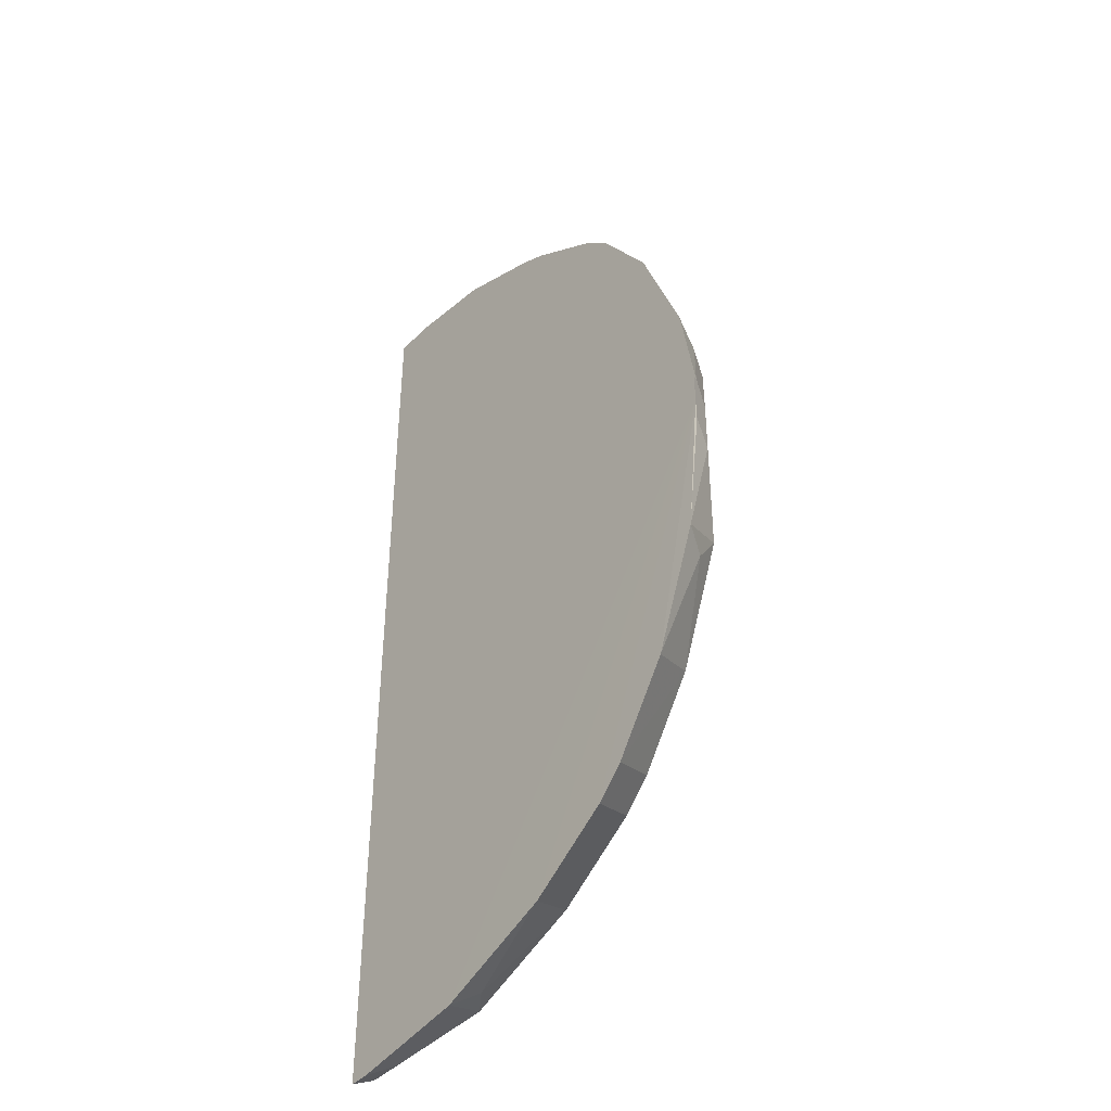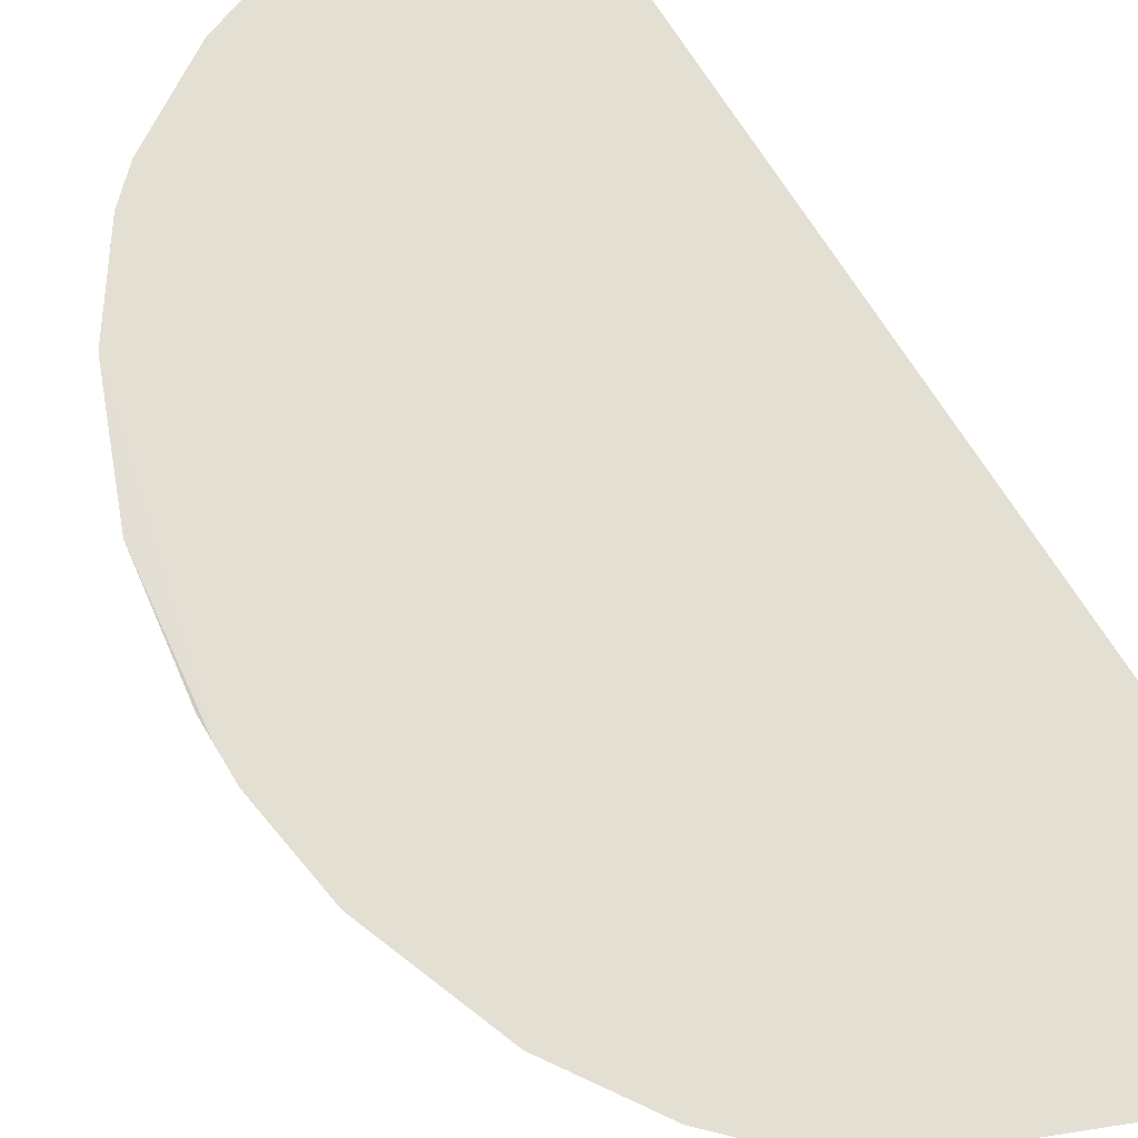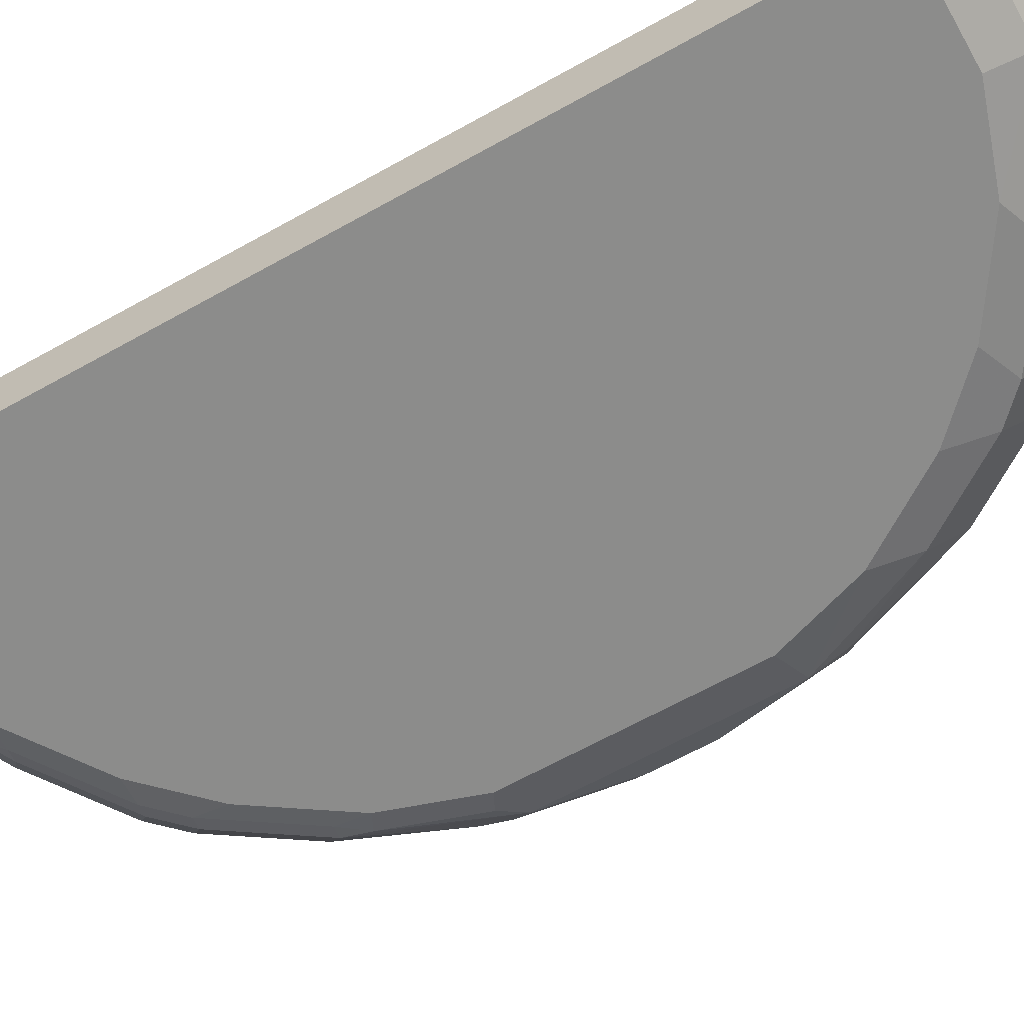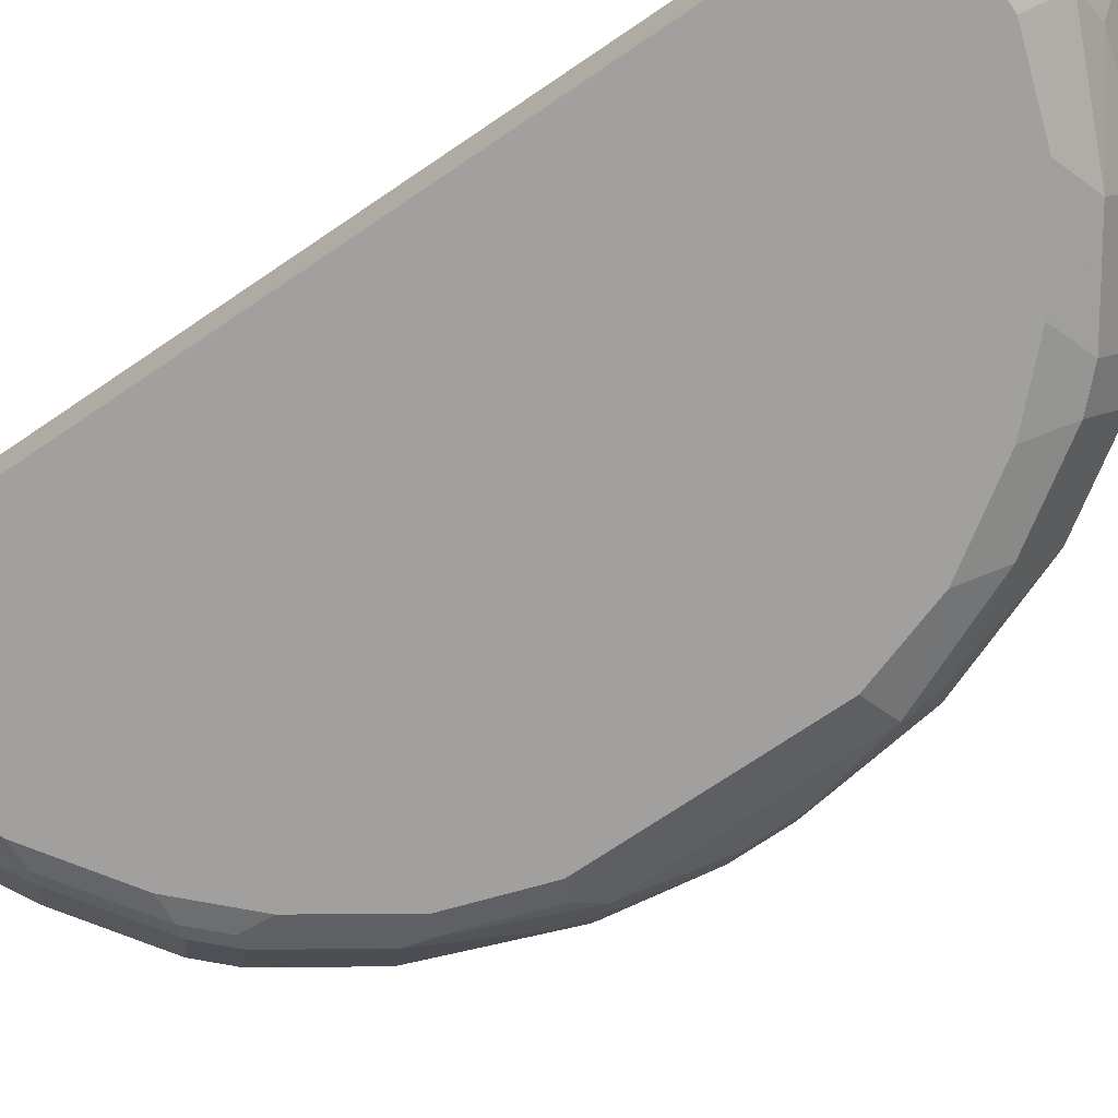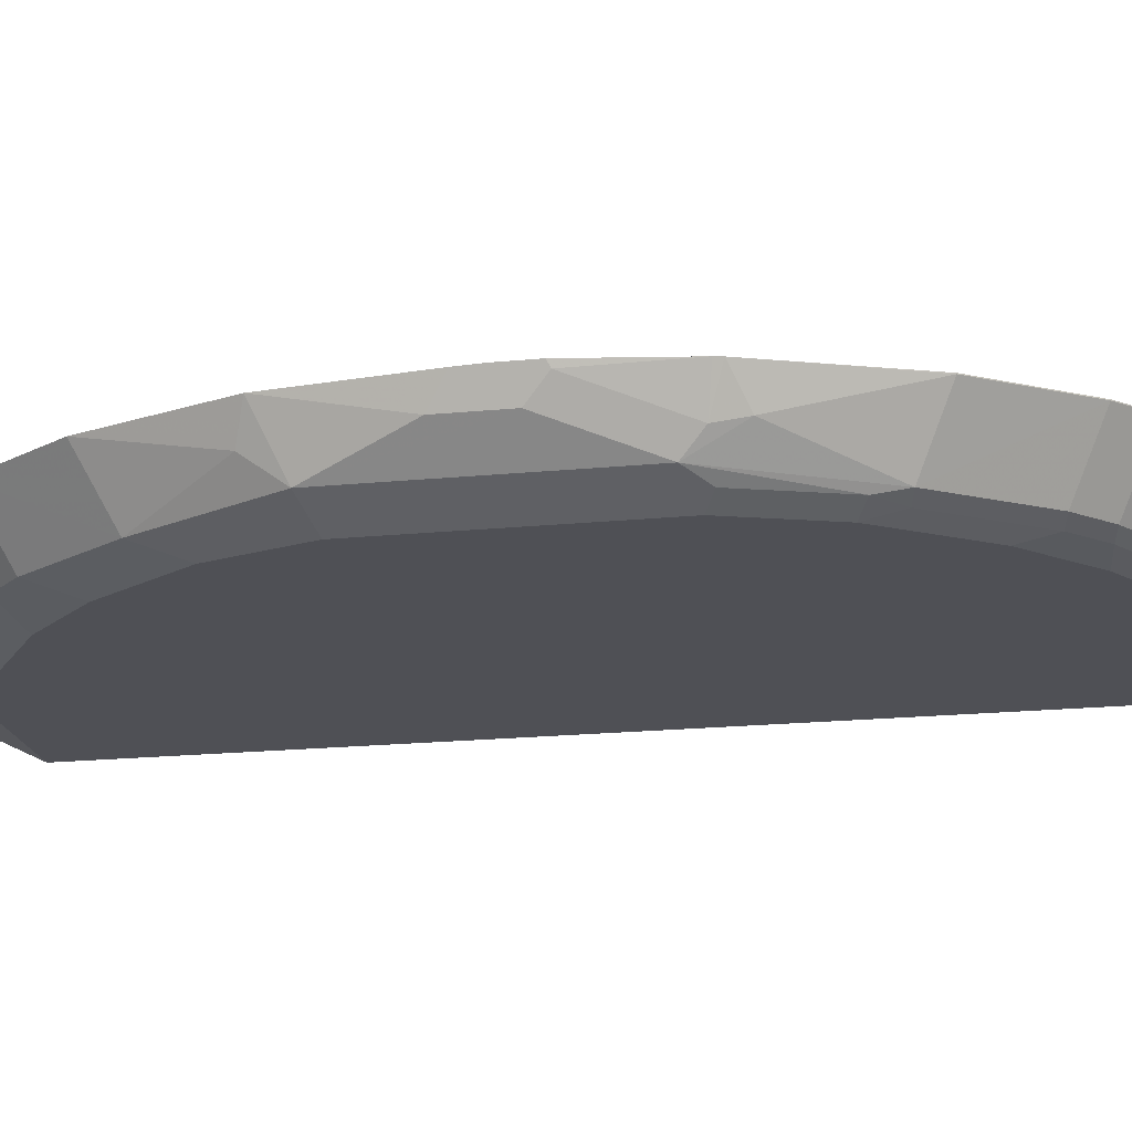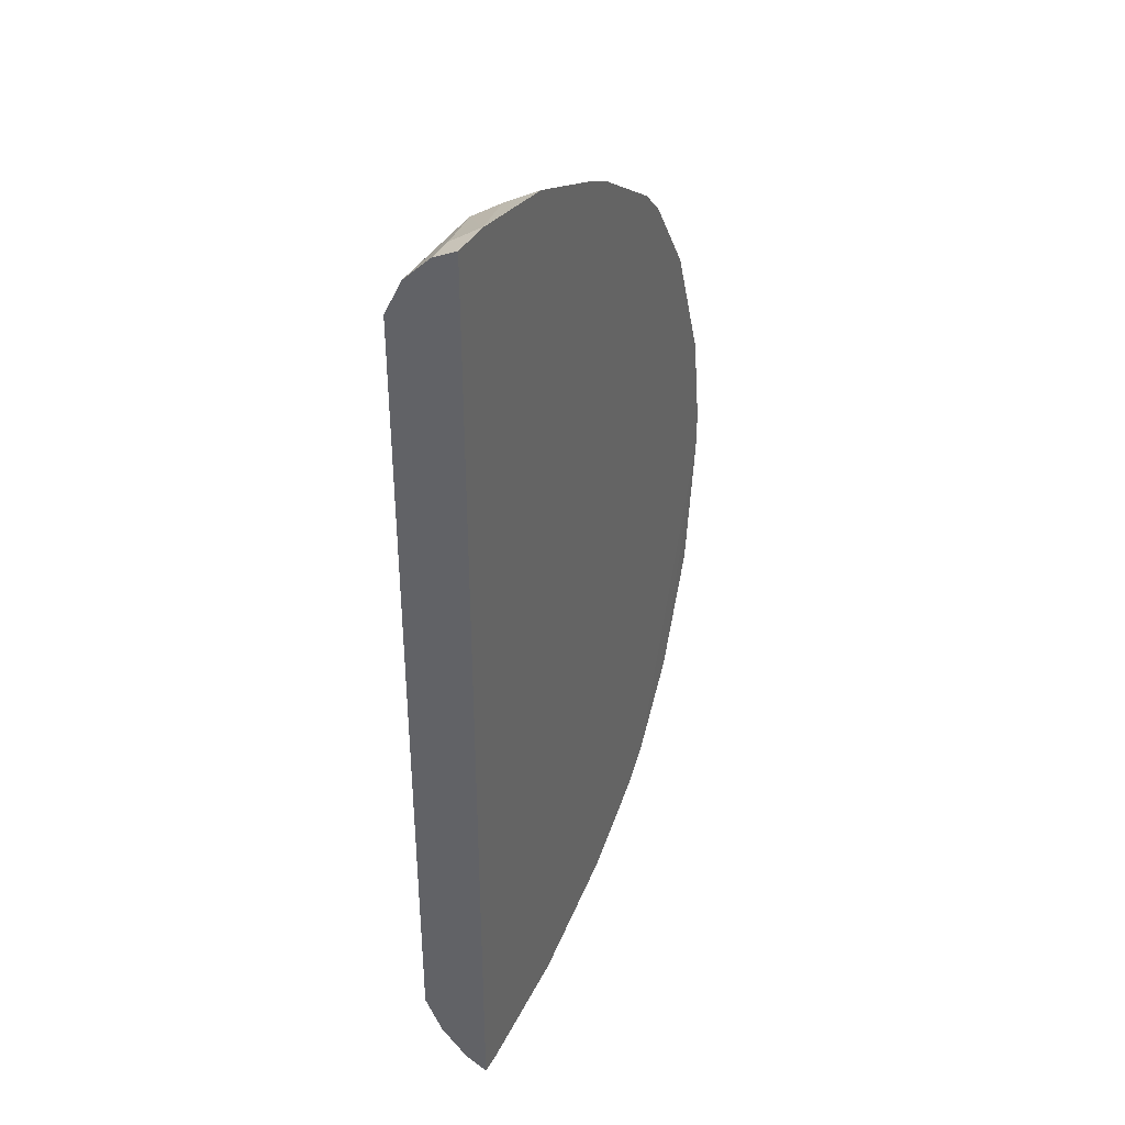
<metadata>
{"format":"obj","ext":"obj","renderer":"f3d","projection":"perspective","resolution":1024,"background":"white","views":[{"elev":-42.4,"azim":-129.6,"up":"+Z"},{"elev":66.6,"azim":-30.9,"up":"+Y"},{"elev":-64.1,"azim":119.5,"up":"+Y"},{"elev":-71.8,"azim":124.2,"up":"+Y"},{"elev":-19.3,"azim":-79.5,"up":"+Y"},{"elev":38.8,"azim":116.7,"up":"+Z"}]}
</metadata>
<code>
v -0.001058 -0.7267 0.6304
v -0.001058 -0.7267 0.4985
v -0.6304 -0.7267 0.002121
v -0.4986 -0.7267 0.002121
v -0.001058 -0.7277 -0.6299
v -0.001058 -0.8163 -0.5323
v -0.001058 -0.7926 -0.5797
v -0.001058 -0.7571 -0.6152
v -0.04735 -0.7571 -0.6152
v -0.1538 -0.7926 -0.5797
v -0.1832 -0.7277 -0.6091
v -0.02654 -0.7277 -0.6299
v -0.337 -0.7277 -0.5499
v -0.1952 -0.7631 -0.5856
v -0.3017 -0.7986 -0.5146
v -0.4434 -0.7277 -0.4789
v -0.4081 -0.7986 -0.4436
v -0.3549 -0.8163 -0.4259
v -0.2485 -0.8163 -0.4968
v -0.142 -0.8163 -0.5323
v -0.4259 -0.8163 -0.3549
v -0.4436 -0.7986 -0.4081
v -0.4789 -0.7277 -0.4434
v -0.5146 -0.7986 -0.3017
v -0.4969 -0.8163 -0.2485
v -0.5797 -0.7926 -0.1538
v -0.5323 -0.8163 -0.142
v -0.001058 -0.8163 0.5324
v -0.142 -0.8163 0.5324
v -0.2485 -0.8163 0.4968
v -0.3549 -0.8163 0.4259
v -0.284 -0.8074 0.5013
v -0.3904 -0.8074 0.4303
v -0.4081 -0.7986 0.4348
v -0.3017 -0.7986 0.5057
v -0.2662 -0.7986 0.5235
v -0.2485 -0.8045 0.5205
v -0.142 -0.7926 0.5797
v -0.001058 -0.7926 0.5797
v -0.001058 -0.7572 0.6151
v -0.0355 -0.7572 0.6151
v -0.05324 -0.7276 0.63
v -0.1598 -0.7631 0.5944
v -0.1775 -0.7267 0.6098
v -0.05244 -0.7267 0.6304
v -0.3008 -0.7267 0.56
v -0.2485 -0.7808 0.5457
v -0.3371 -0.7276 0.5412
v -0.4436 -0.7276 0.4703
v -0.4791 -0.7276 0.4348
v -0.4445 -0.7267 0.4698
v -0.338 -0.7267 0.5408
v -0.3363 -0.7267 0.5418
v -0.5505 -0.7267 0.3281
v -0.4795 -0.7267 0.4345
v -0.4782 -0.7267 0.436
v -0.5501 -0.7276 0.3283
v -0.5146 -0.7986 0.2928
v -0.5855 -0.7631 0.1864
v -0.6107 -0.7267 0.1692
v -0.6304 -0.7267 0.04394
v -0.6126 -0.7267 0.1606
v -0.5915 -0.769 0.1538
v -0.627 -0.7335 0.04732
v -0.6152 -0.7572 0.02371
v -0.5796 -0.7926 0.1302
v -0.5205 -0.8045 0.2603
v -0.556 -0.8045 0.1538
v -0.6152 -0.7571 -0.04737
v -0.6091 -0.7277 -0.1832
v -0.6299 -0.7277 -0.02658
v -0.5499 -0.7277 -0.337
v -0.5856 -0.7631 -0.1952
v -0.5323 -0.8163 0.142
v -0.4968 -0.8163 0.2485
v -0.4259 -0.8163 0.3549
v -0.4259 -0.8074 0.3948
v -0.4436 -0.7986 0.3992
v -0.4968 -0.8074 0.2884
f 57 59 58
f 62 60 61
f 57 60 59
f 57 54 60
f 60 54 3
f 61 60 3
f 62 63 60
f 66 59 63
f 62 61 64
f 64 61 65
f 64 65 63
f 66 63 65
f 66 67 58
f 66 58 59
f 57 58 50
f 62 64 63
f 57 50 54
f 49 50 34
f 56 55 50
f 49 35 48
f 66 68 67
f 49 34 35
f 49 51 50
f 49 48 51
f 52 51 48
f 52 46 51
f 55 54 50
f 53 46 52
f 53 52 48
f 46 1 51
f 51 1 3
f 54 51 3
f 55 51 54
f 56 51 55
f 56 50 51
f 53 48 46
f 66 26 68
f 68 75 67
f 69 26 65
f 27 76 75
f 27 31 76
f 33 76 31
f 33 77 76
f 33 34 77
f 77 34 78
f 77 78 58
f 74 26 27
f 79 77 58
f 79 67 75
f 79 58 67
f 77 75 76
f 58 78 50
f 50 78 34
f 59 60 63
f 48 35 46
f 79 75 77
f 66 65 26
f 74 27 75
f 74 68 26
f 69 70 26
f 69 71 70
f 69 65 71
f 71 65 3
f 71 3 70
f 72 70 3
f 73 70 72
f 74 75 68
f 73 26 70
f 73 72 24
f 72 23 24
f 72 3 23
f 16 23 3
f 17 23 16
f 16 3 13
f 61 3 65
f 73 24 26
f 47 46 35
f 22 23 17
f 36 38 47
f 15 17 16
f 15 18 17
f 15 19 18
f 15 10 19
f 15 14 10
f 14 11 10
f 20 19 10
f 20 6 19
f 20 10 6
f 7 6 10
f 19 6 21
f 18 19 21
f 18 21 17
f 22 17 21
f 22 24 23
f 15 16 13
f 15 13 14
f 14 13 11
f 11 13 3
f 2 3 1
f 4 3 2
f 4 5 3
f 4 2 5
f 2 1 5
f 6 5 1
f 7 5 6
f 22 21 24
f 8 5 7
f 8 7 9
f 9 7 10
f 36 47 35
f 12 9 11
f 12 5 9
f 12 3 5
f 12 11 3
f 8 9 5
f 25 24 21
f 9 10 11
f 25 27 26
f 42 41 40
f 42 38 41
f 42 43 38
f 42 44 43
f 42 45 44
f 42 1 45
f 42 40 1
f 40 41 38
f 40 6 1
f 39 28 6
f 45 1 44
f 44 1 46
f 44 46 43
f 47 43 46
f 38 43 47
f 25 26 24
f 40 39 6
f 40 38 39
f 29 28 39
f 37 32 30
f 25 21 27
f 38 29 39
f 27 21 6
f 27 28 29
f 30 27 29
f 30 31 27
f 32 31 30
f 27 6 28
f 32 34 33
f 32 35 34
f 32 36 35
f 37 36 32
f 37 30 29
f 37 38 36
f 32 33 31
f 37 29 38

</code>
